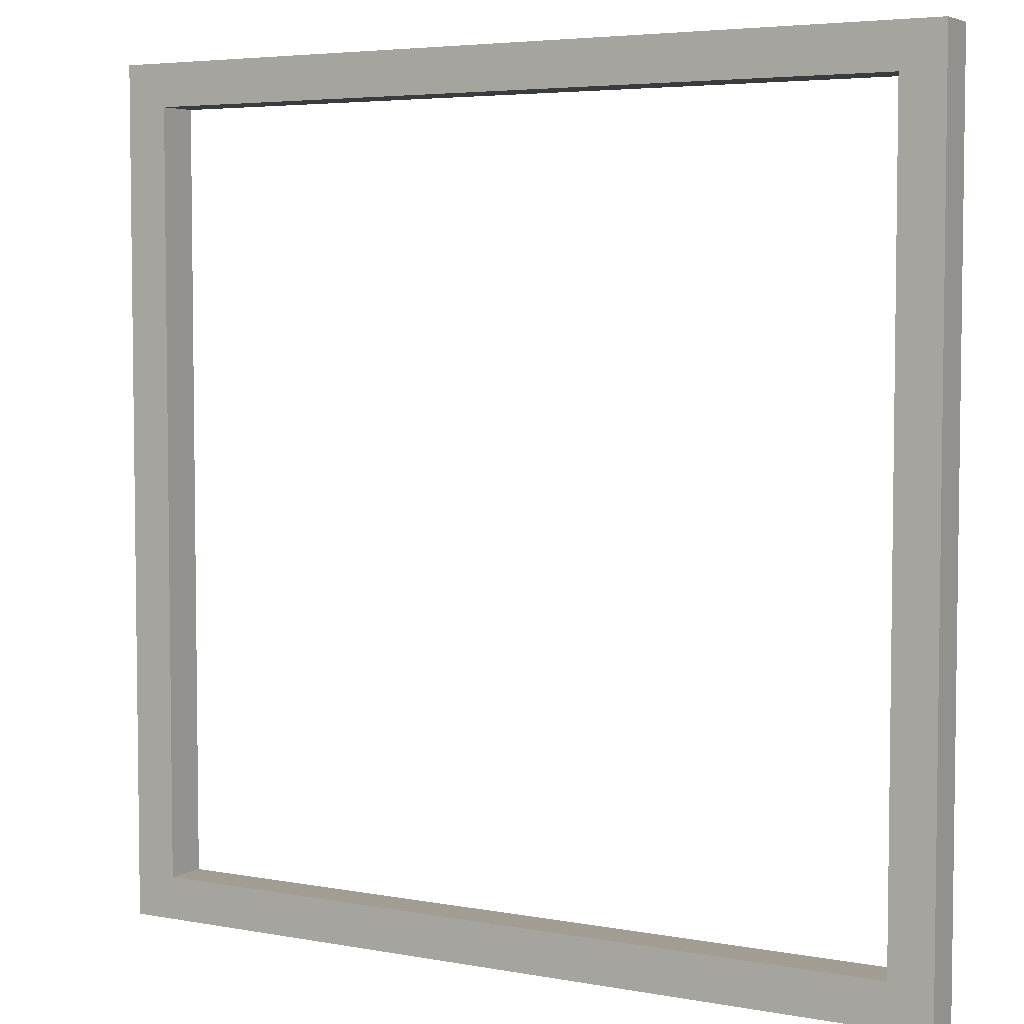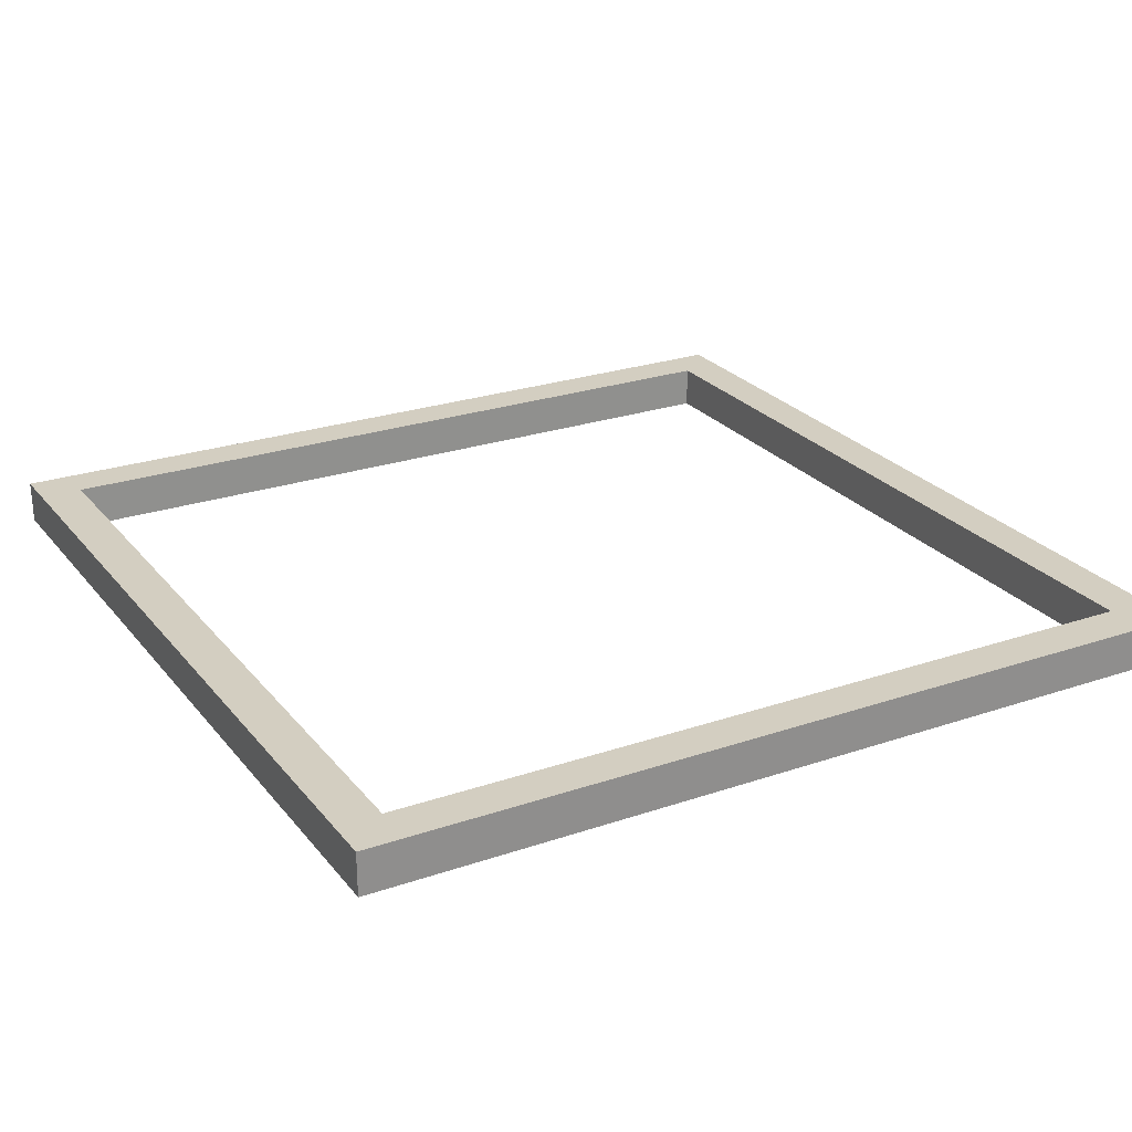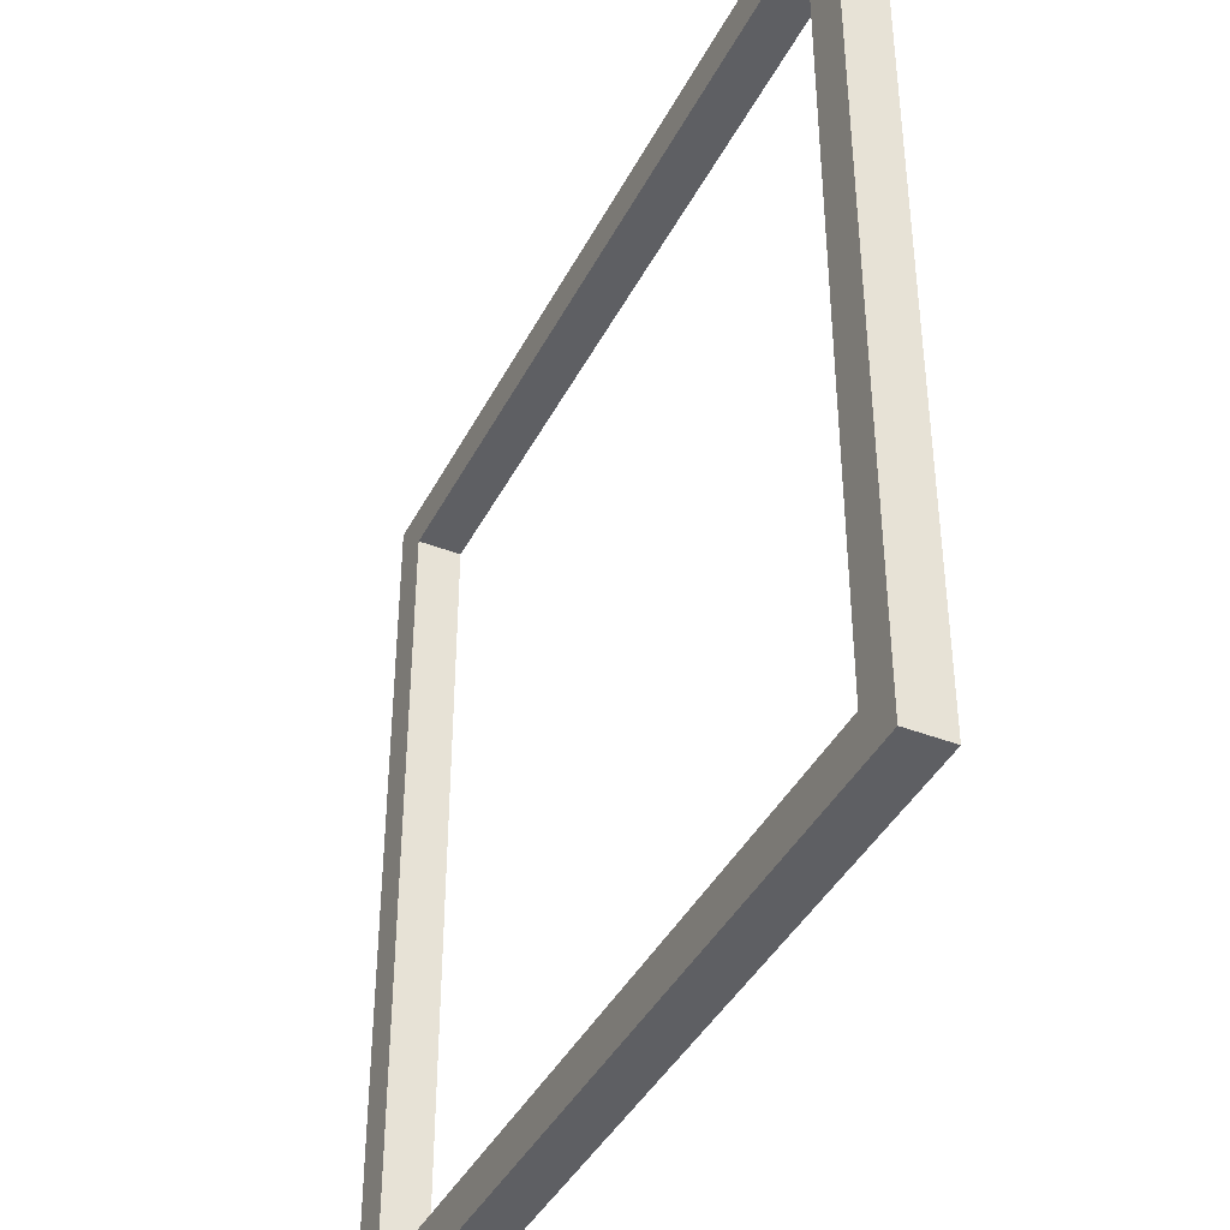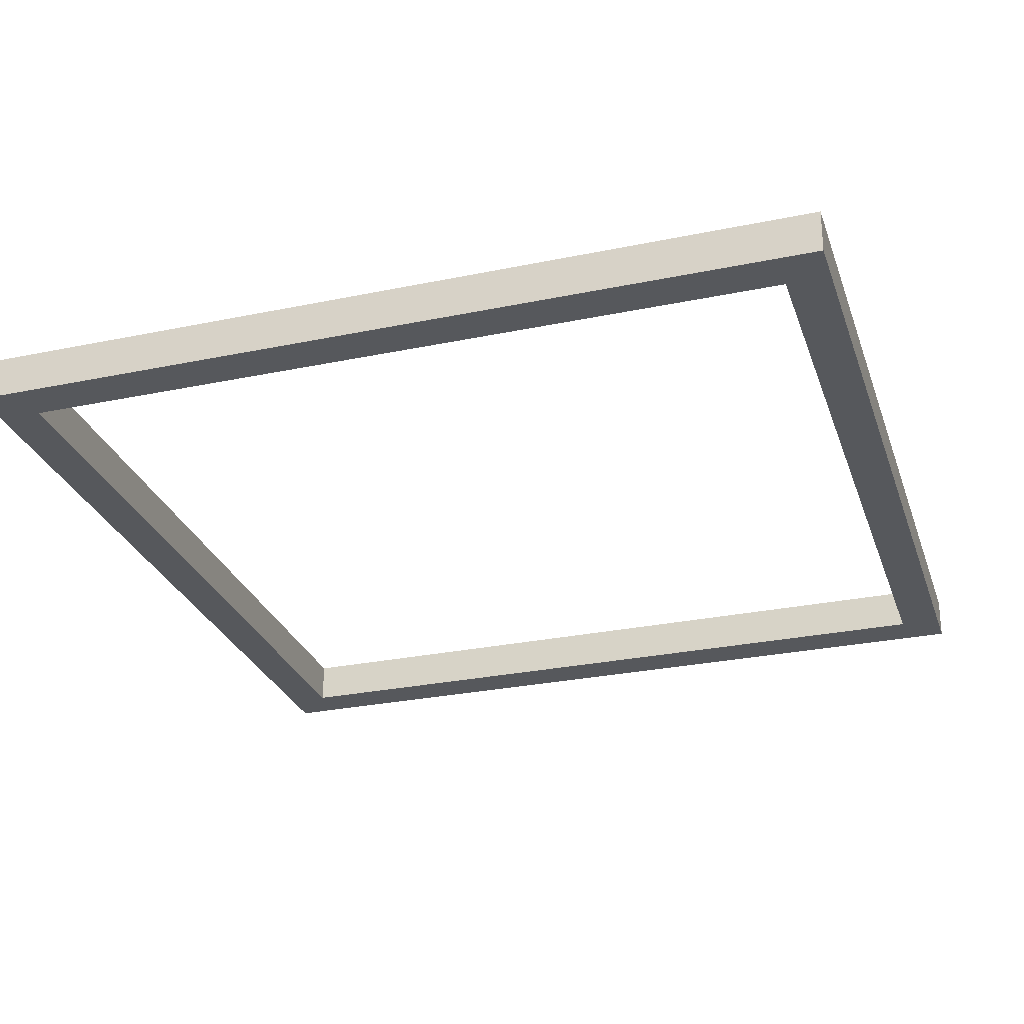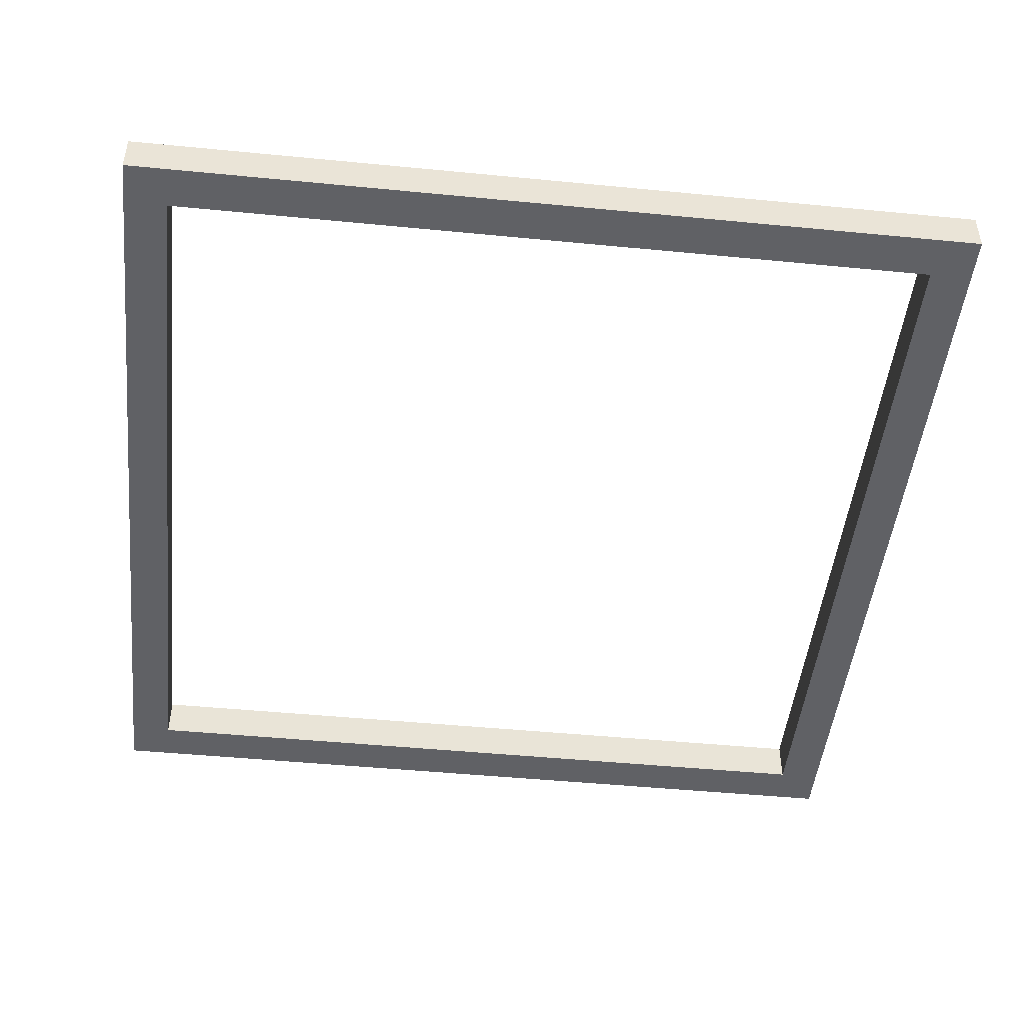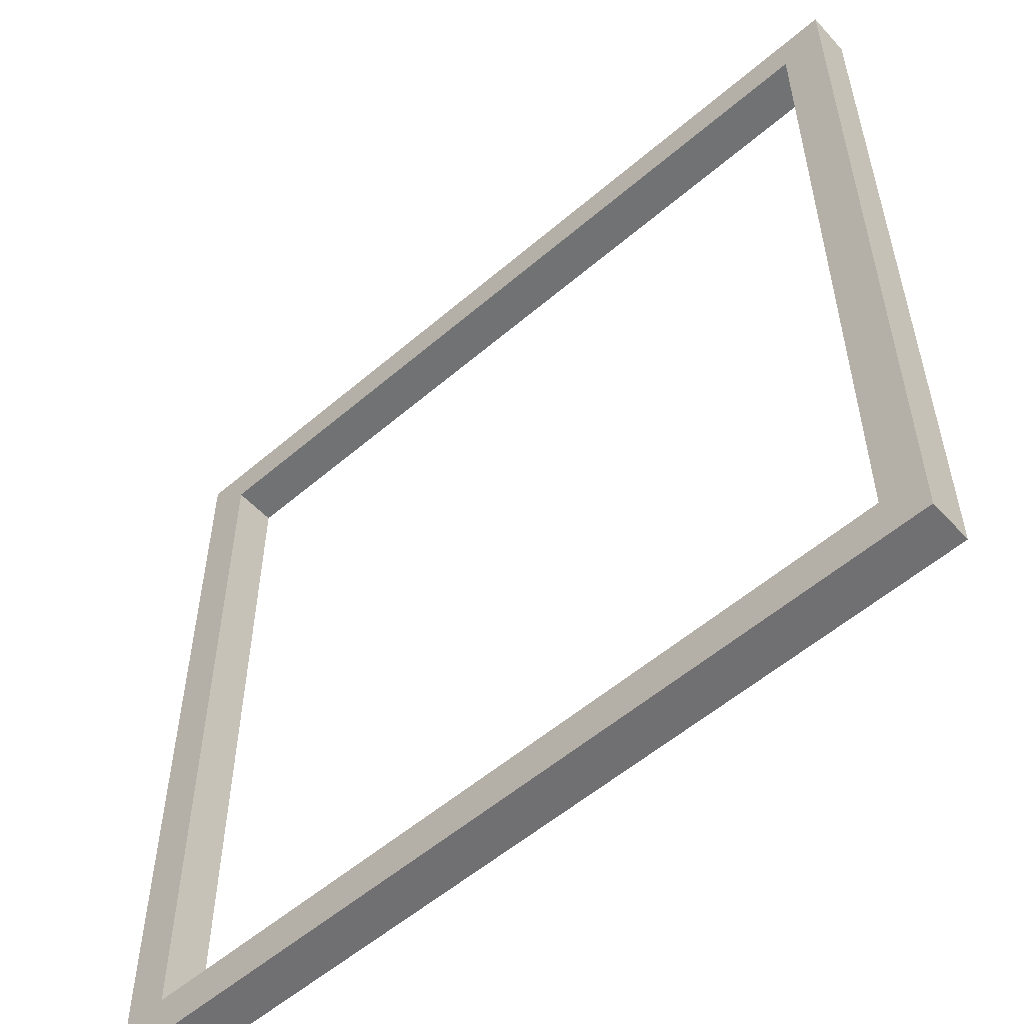
<metadata>
{"format":"obj","ext":"obj","renderer":"f3d","projection":"perspective","resolution":1024,"background":"white","views":[{"elev":4.8,"azim":30.5,"up":"+Y"},{"elev":24.9,"azim":60.9,"up":"+Z"},{"elev":-40.9,"azim":64.6,"up":"+Y"},{"elev":-28.3,"azim":-72.6,"up":"+Z"},{"elev":-48.3,"azim":83.8,"up":"+Z"},{"elev":-55.4,"azim":42.1,"up":"+Y"}]}
</metadata>
<code>
v -1 0 0
v 1 0 0
v -1 2 -0
v 1 2 -0
v -0.9 0.1 0
v 0.9 0.1 0
v -0.9 1.9 -0
v 0.9 1.9 -0
v -0.9 0.1 -0.1
v 0.9 0.1 -0.1
v -0.9 1.9 -0.1
v 0.9 1.9 -0.1
v -0.999 0.001 -0.1
v 0.999 0.001 -0.1
v -0.999 1.999 -0.1
v 0.999 1.999 -0.1
f 3 7 8
f 4 8 6
f 2 6 5
f 1 5 7
f 7 11 12
f 8 12 10
f 6 10 9
f 5 9 11
f 11 15 16
f 12 16 14
f 10 14 13
f 9 13 15
f 2 14 16
f 4 16 15
f 3 15 13
f 1 13 14
f 4 3 8
f 2 4 6
f 1 2 5
f 3 1 7
f 8 7 12
f 6 8 10
f 5 6 9
f 7 5 11
f 12 11 16
f 10 12 14
f 9 10 13
f 11 9 15
f 4 2 16
f 3 4 15
f 1 3 13
f 2 1 14

</code>
